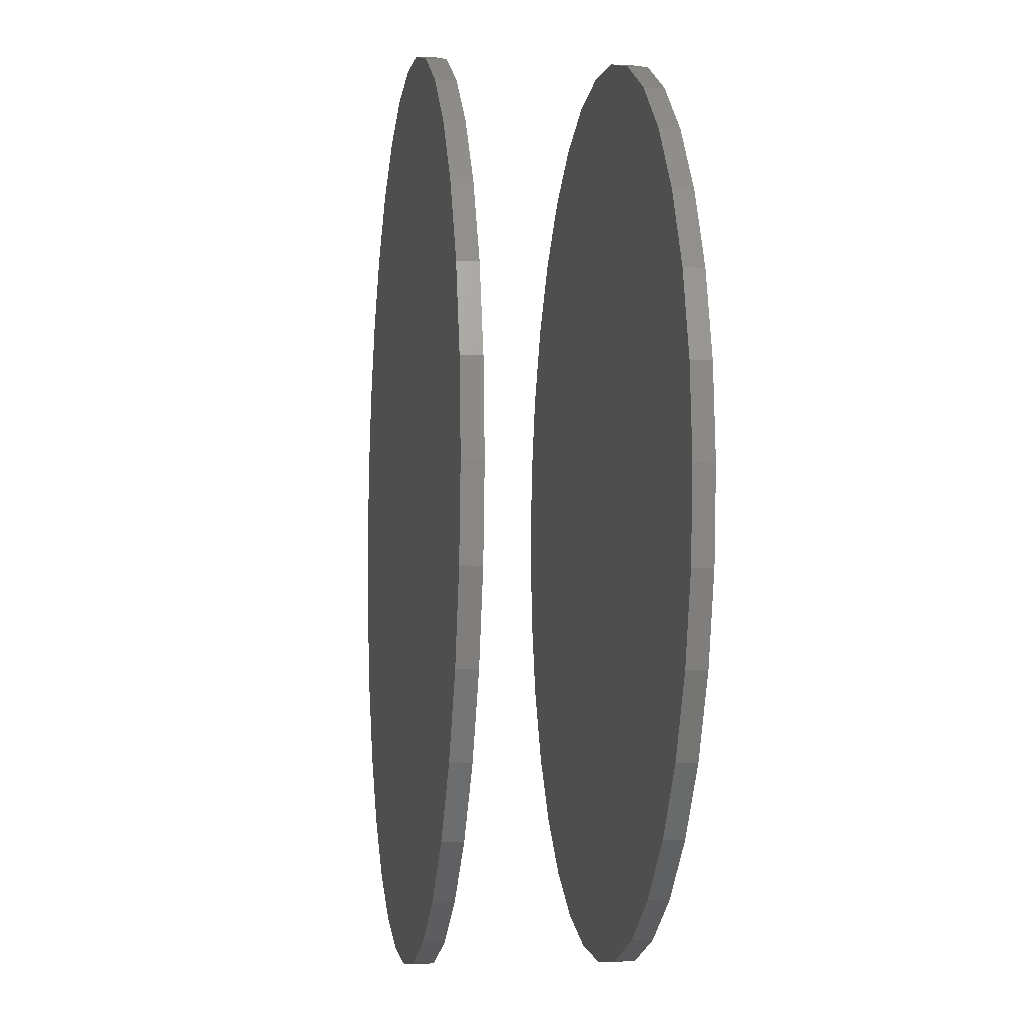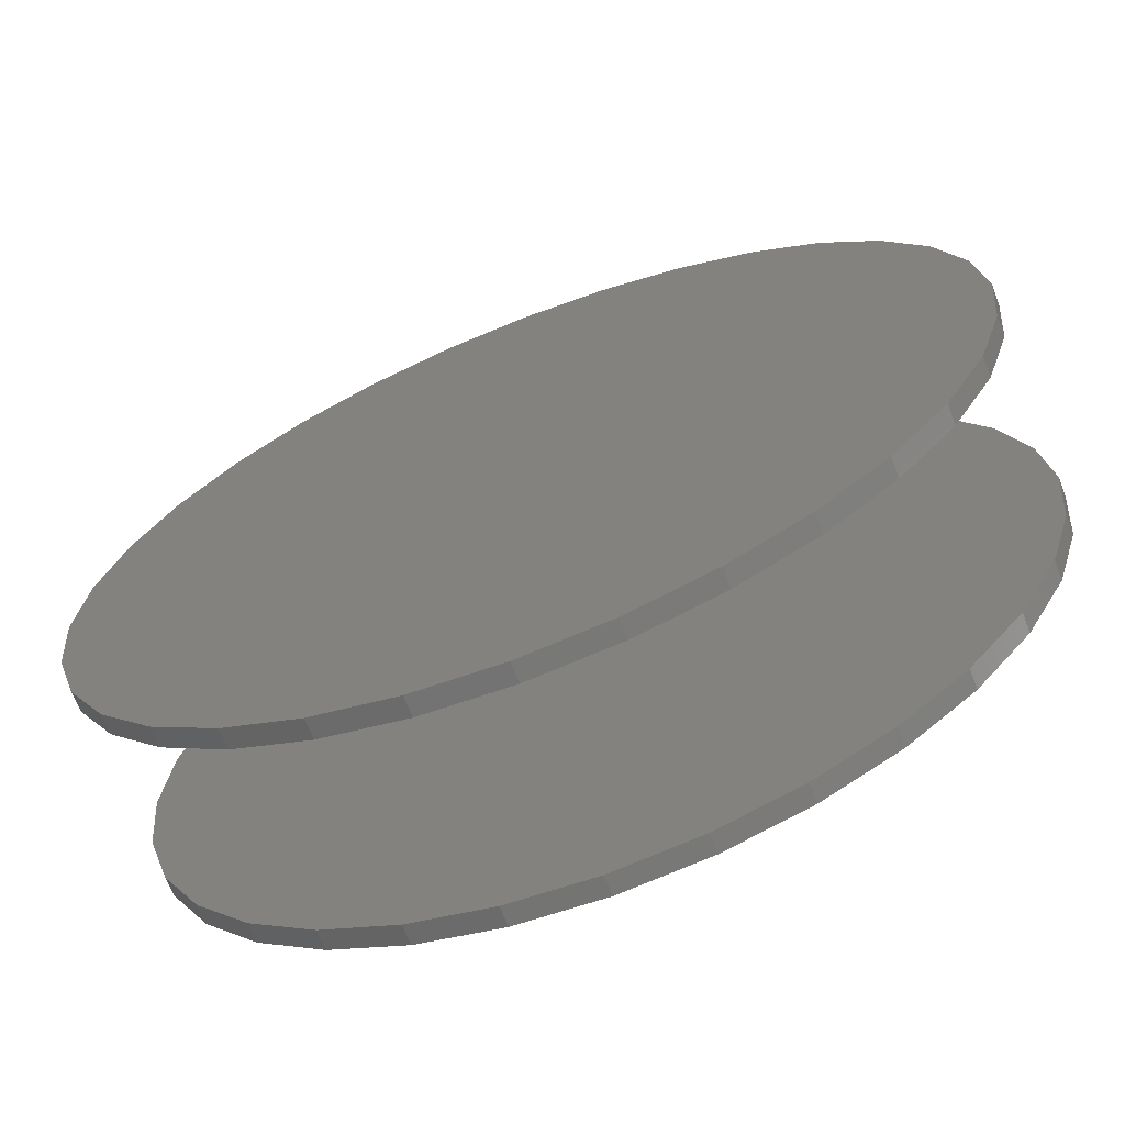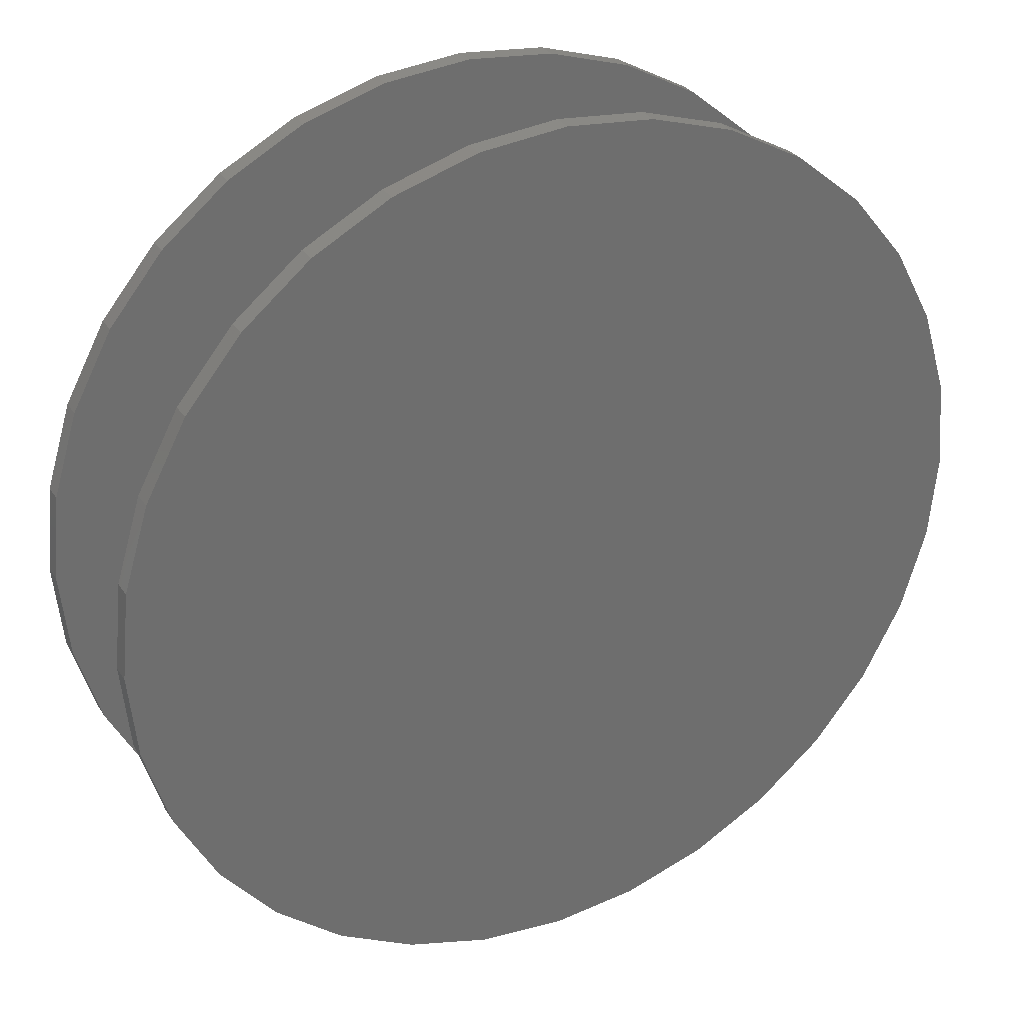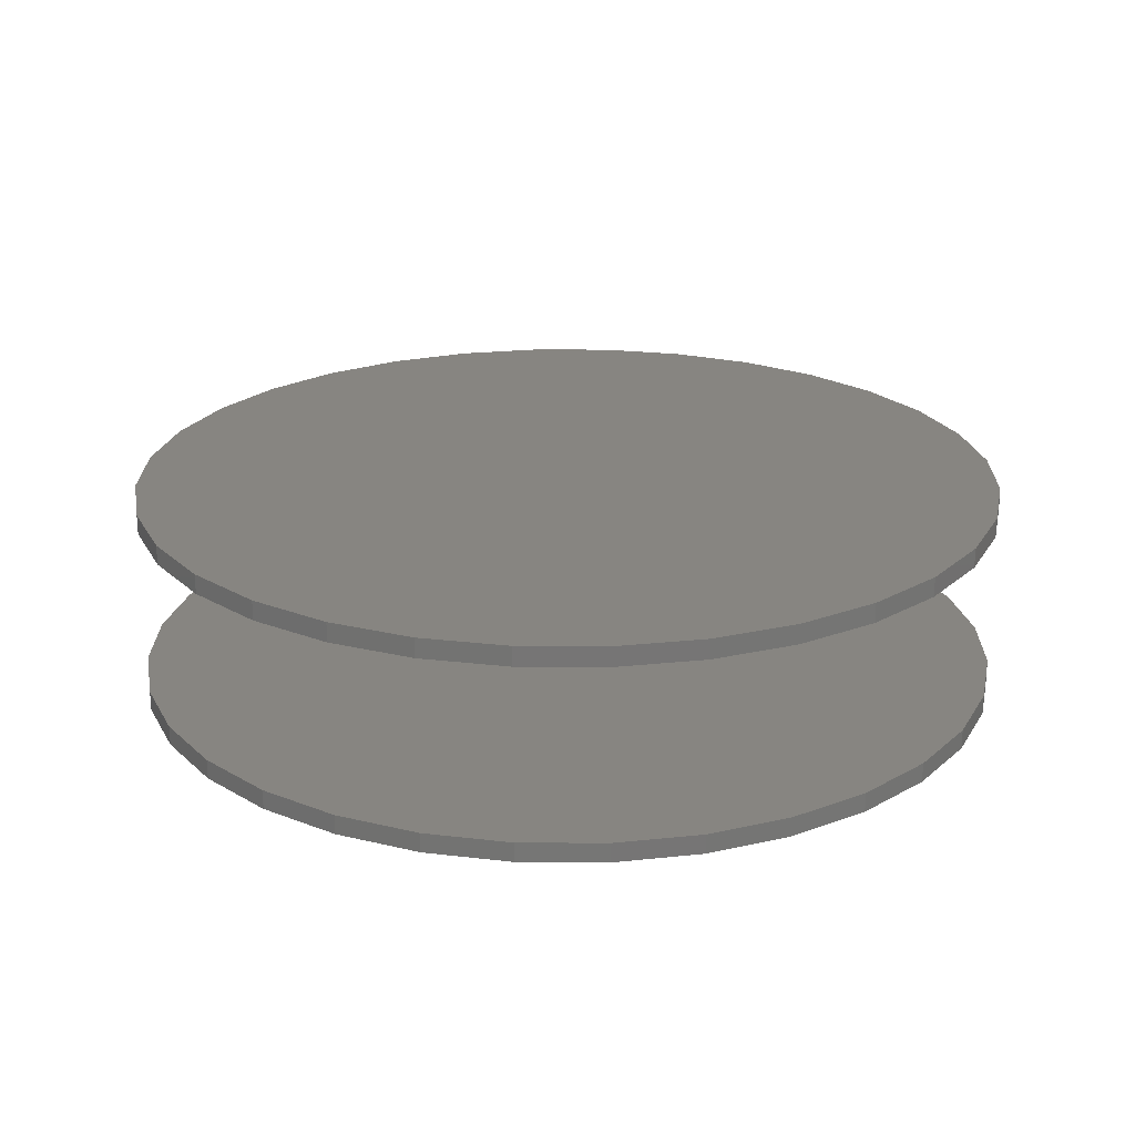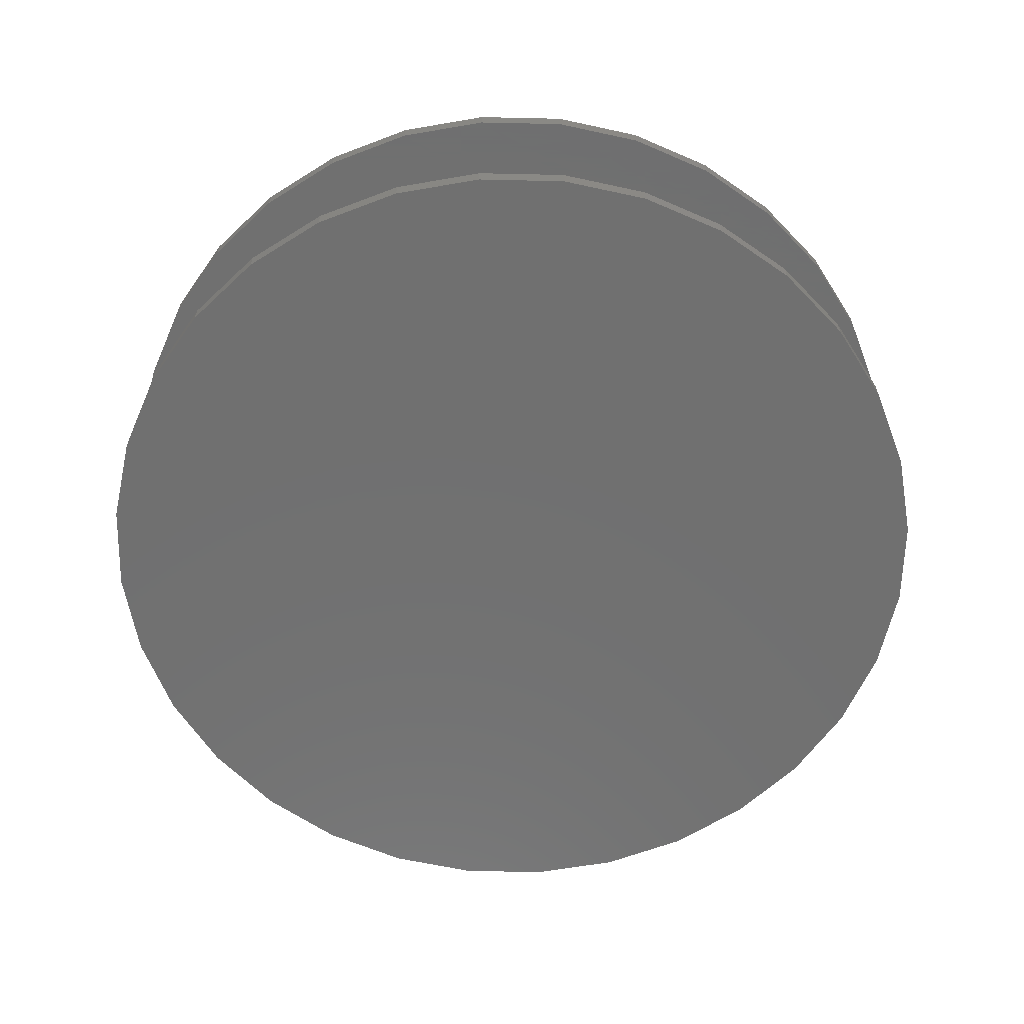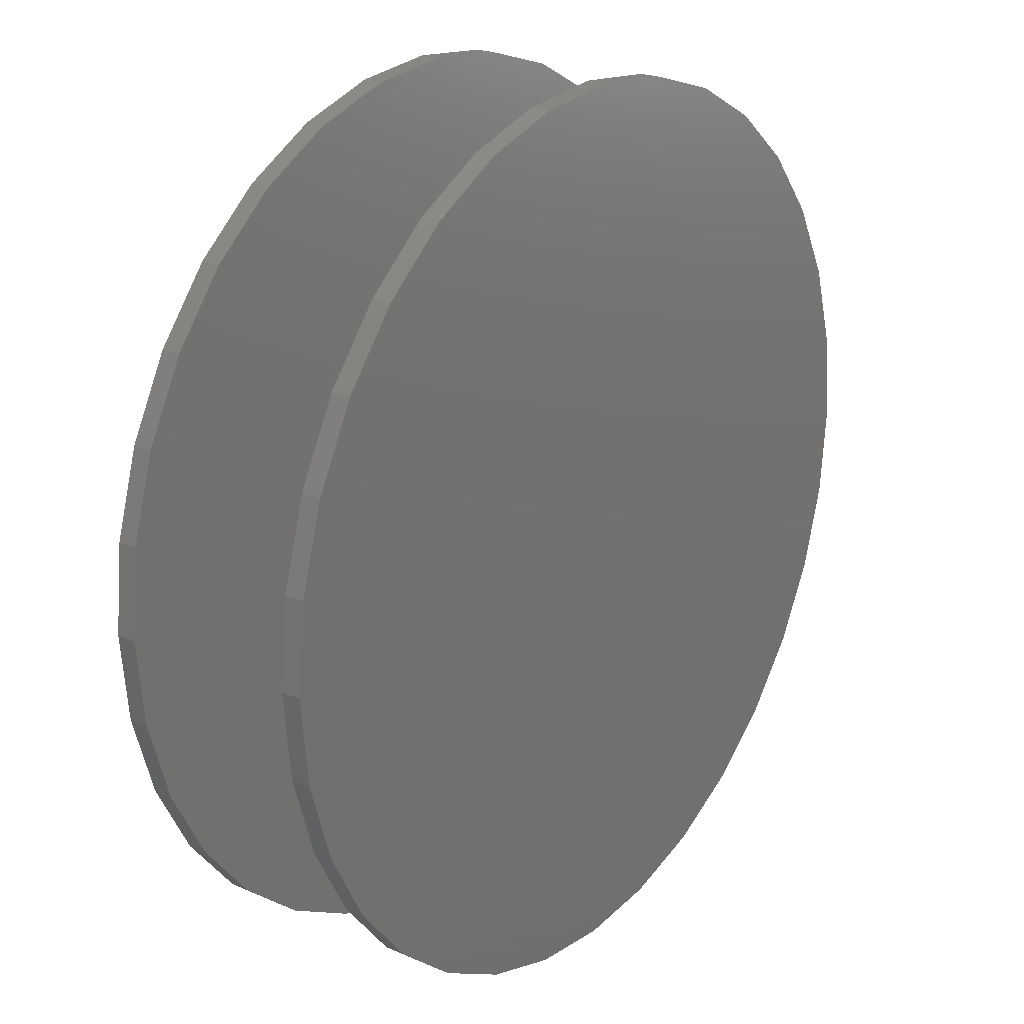
<metadata>
{"format":"stl","ext":"stl","renderer":"f3d","projection":"perspective","resolution":1024,"background":"white","views":[{"elev":-5.5,"azim":81.8,"up":"+Z"},{"elev":-68.2,"azim":21.5,"up":"+Z"},{"elev":30.1,"azim":152.7,"up":"+Z"},{"elev":22.1,"azim":96.2,"up":"+Y"},{"elev":-62.1,"azim":150.6,"up":"+Y"},{"elev":21.9,"azim":-53.6,"up":"+Z"}]}
</metadata>
<code>
# stl→obj: 128 verts, 248 faces
v -0.6953 0.3359 3.981e-16
v -0.6953 0.3047 3.981e-16
v -0.6818 0.3359 0.1371
v -0.6818 0.3047 0.1371
v -0.6418 0.3359 0.2689
v -0.6418 0.3047 0.2689
v -0.5769 0.3359 0.3904
v -0.5769 0.3047 0.3904
v -0.4895 0.3359 0.4968
v -0.4895 0.3047 0.4968
v -0.383 0.3359 0.5842
v -0.383 0.3047 0.5842
v -0.2616 0.3359 0.6491
v -0.2616 0.3047 0.6491
v -0.1298 0.3359 0.6891
v -0.1298 0.3047 0.6891
v 0.007319 0.3359 0.7026
v 0.007319 0.3047 0.7026
v 0.1444 0.3359 0.6891
v 0.1444 0.3047 0.6891
v 0.2762 0.3359 0.6491
v 0.2762 0.3047 0.6491
v 0.3977 0.3359 0.5842
v 0.3977 0.3047 0.5842
v 0.5042 0.3359 0.4968
v 0.5042 0.3047 0.4968
v 0.5915 0.3359 0.3904
v 0.5915 0.3047 0.3904
v 0.6565 0.3359 0.2689
v 0.6565 0.3047 0.2689
v 0.6964 0.3359 0.1371
v 0.6964 0.3047 0.1371
v 0.71 0.3359 -8.605e-17
v 0.71 0.3047 -8.605e-17
v -0.6953 0.03125 3.981e-16
v -0.6953 5.259e-18 3.981e-16
v -0.6818 0.03125 0.1371
v -0.6818 6.758e-18 0.1371
v -0.6418 0.03125 0.2689
v -0.6418 1.12e-17 0.2689
v -0.5769 0.03125 0.3904
v -0.5769 1.841e-17 0.3904
v -0.4895 0.03125 0.4968
v -0.4895 2.811e-17 0.4968
v -0.383 0.03125 0.5842
v -0.383 3.993e-17 0.5842
v -0.2616 0.03125 0.6491
v -0.2616 5.341e-17 0.6491
v -0.1298 0.03125 0.6891
v -0.1298 6.805e-17 0.6891
v 0.007319 0.03125 0.7026
v 0.007319 8.327e-17 0.7026
v 0.1444 0.03125 0.6891
v 0.1444 9.849e-17 0.6891
v 0.2762 0.03125 0.6491
v 0.2762 1.131e-16 0.6491
v 0.3977 0.03125 0.5842
v 0.3977 1.266e-16 0.5842
v 0.5042 0.03125 0.4968
v 0.5042 1.384e-16 0.4968
v 0.5915 0.03125 0.3904
v 0.5915 1.481e-16 0.3904
v 0.6565 0.03125 0.2689
v 0.6565 1.553e-16 0.2689
v 0.6964 0.03125 0.1371
v 0.6964 1.598e-16 0.1371
v 0.71 0.03125 -8.822e-16
v 0.71 1.613e-16 -8.605e-17
v 0.6964 0.3359 -0.1371
v 0.6964 0.3047 -0.1371
v 0.6565 0.3359 -0.2689
v 0.6565 0.3047 -0.2689
v 0.5915 0.3359 -0.3904
v 0.5915 0.3047 -0.3904
v 0.5042 0.3359 -0.4968
v 0.5042 0.3047 -0.4968
v 0.3977 0.3359 -0.5842
v 0.3977 0.3047 -0.5842
v 0.2762 0.3359 -0.6491
v 0.2762 0.3047 -0.6491
v 0.1444 0.3359 -0.6891
v 0.1444 0.3047 -0.6891
v 0.007319 0.3359 -0.7026
v 0.007319 0.3047 -0.7026
v -0.1298 0.3359 -0.6891
v -0.1298 0.3047 -0.6891
v -0.2616 0.3359 -0.6491
v -0.2616 0.3047 -0.6491
v -0.383 0.3359 -0.5842
v -0.383 0.3047 -0.5842
v -0.4895 0.3359 -0.4968
v -0.4895 0.3047 -0.4968
v -0.5769 0.3359 -0.3904
v -0.5769 0.3047 -0.3904
v -0.6418 0.3359 -0.2689
v -0.6418 0.3047 -0.2689
v -0.6818 0.3359 -0.1371
v -0.6818 0.3047 -0.1371
v 0.6964 0.03125 -0.1371
v 0.6964 1.598e-16 -0.1371
v 0.6565 0.03125 -0.2689
v 0.6565 1.553e-16 -0.2689
v 0.5915 0.03125 -0.3904
v 0.5915 1.481e-16 -0.3904
v 0.5042 0.03125 -0.4968
v 0.5042 1.384e-16 -0.4968
v 0.3977 0.03125 -0.5842
v 0.3977 1.266e-16 -0.5842
v 0.2762 0.03125 -0.6491
v 0.2762 1.131e-16 -0.6491
v 0.1444 0.03125 -0.6891
v 0.1444 9.849e-17 -0.6891
v 0.007319 0.03125 -0.7026
v 0.007319 8.327e-17 -0.7026
v -0.1298 0.03125 -0.6891
v -0.1298 6.805e-17 -0.6891
v -0.2616 0.03125 -0.6491
v -0.2616 5.341e-17 -0.6491
v -0.383 0.03125 -0.5842
v -0.383 3.993e-17 -0.5842
v -0.4895 0.03125 -0.4968
v -0.4895 2.811e-17 -0.4968
v -0.5769 0.03125 -0.3904
v -0.5769 1.841e-17 -0.3904
v -0.6418 0.03125 -0.2689
v -0.6418 1.12e-17 -0.2689
v -0.6818 0.03125 -0.1371
v -0.6818 6.758e-18 -0.1371
f 1 2 3
f 3 2 4
f 3 4 5
f 5 4 6
f 5 6 7
f 7 6 8
f 7 8 9
f 9 8 10
f 9 10 11
f 11 10 12
f 11 12 13
f 13 12 14
f 13 14 15
f 15 14 16
f 15 16 17
f 17 16 18
f 17 18 19
f 19 18 20
f 19 20 21
f 21 20 22
f 21 22 23
f 23 22 24
f 23 24 25
f 25 24 26
f 25 26 27
f 27 26 28
f 27 28 29
f 29 28 30
f 29 30 31
f 31 30 32
f 31 32 33
f 33 32 34
f 35 36 37
f 37 36 38
f 37 38 39
f 39 38 40
f 39 40 41
f 41 40 42
f 41 42 43
f 43 42 44
f 43 44 45
f 45 44 46
f 45 46 47
f 47 46 48
f 47 48 49
f 49 48 50
f 49 50 51
f 51 50 52
f 51 52 53
f 53 52 54
f 53 54 55
f 55 54 56
f 55 56 57
f 57 56 58
f 57 58 59
f 59 58 60
f 59 60 61
f 61 60 62
f 61 62 63
f 63 62 64
f 63 64 65
f 65 64 66
f 65 66 67
f 67 66 68
f 33 34 69
f 69 34 70
f 69 70 71
f 71 70 72
f 71 72 73
f 73 72 74
f 73 74 75
f 75 74 76
f 75 76 77
f 77 76 78
f 77 78 79
f 79 78 80
f 79 80 81
f 81 80 82
f 81 82 83
f 83 82 84
f 83 84 85
f 85 84 86
f 85 86 87
f 87 86 88
f 87 88 89
f 89 88 90
f 89 90 91
f 91 90 92
f 91 92 93
f 93 92 94
f 93 94 95
f 95 94 96
f 95 96 97
f 97 96 98
f 97 98 1
f 1 98 2
f 67 68 99
f 99 68 100
f 99 100 101
f 101 100 102
f 101 102 103
f 103 102 104
f 103 104 105
f 105 104 106
f 105 106 107
f 107 106 108
f 107 108 109
f 109 108 110
f 109 110 111
f 111 110 112
f 111 112 113
f 113 112 114
f 113 114 115
f 115 114 116
f 115 116 117
f 117 116 118
f 117 118 119
f 119 118 120
f 119 120 121
f 121 120 122
f 121 122 123
f 123 122 124
f 123 124 125
f 125 124 126
f 125 126 127
f 127 126 128
f 127 128 35
f 35 128 36
f 51 53 49
f 113 115 111
f 111 115 117
f 111 117 109
f 109 117 119
f 109 119 107
f 107 119 121
f 107 121 105
f 105 121 123
f 105 123 103
f 103 123 125
f 103 125 101
f 101 125 127
f 101 127 99
f 99 127 35
f 99 35 67
f 67 35 37
f 67 37 65
f 65 37 39
f 65 39 63
f 63 39 41
f 63 41 61
f 61 41 43
f 61 43 59
f 59 43 45
f 59 45 57
f 57 45 47
f 57 47 55
f 55 47 49
f 55 49 53
f 16 20 18
f 20 16 22
f 22 16 14
f 22 14 24
f 24 14 12
f 24 12 26
f 26 12 10
f 26 10 28
f 28 10 8
f 28 8 30
f 30 8 6
f 30 6 32
f 32 6 4
f 32 4 34
f 34 4 2
f 34 2 70
f 70 2 98
f 70 98 72
f 72 98 96
f 72 96 74
f 74 96 94
f 74 94 76
f 76 94 92
f 76 92 78
f 78 92 90
f 78 90 80
f 80 90 88
f 80 88 82
f 82 88 86
f 82 86 84
f 17 19 15
f 83 85 81
f 81 85 87
f 81 87 79
f 79 87 89
f 79 89 77
f 77 89 91
f 77 91 75
f 75 91 93
f 75 93 73
f 73 93 95
f 73 95 71
f 71 95 97
f 71 97 69
f 69 97 1
f 69 1 33
f 33 1 3
f 33 3 31
f 31 3 5
f 31 5 29
f 29 5 7
f 29 7 27
f 27 7 9
f 27 9 25
f 25 9 11
f 25 11 23
f 23 11 13
f 23 13 21
f 21 13 15
f 21 15 19
f 50 54 52
f 54 50 56
f 56 50 48
f 56 48 58
f 58 48 46
f 58 46 60
f 60 46 44
f 60 44 62
f 62 44 42
f 62 42 64
f 64 42 40
f 64 40 66
f 66 40 38
f 66 38 68
f 68 38 36
f 68 36 100
f 100 36 128
f 100 128 102
f 102 128 126
f 102 126 104
f 104 126 124
f 104 124 106
f 106 124 122
f 106 122 108
f 108 122 120
f 108 120 110
f 110 120 118
f 110 118 112
f 112 118 116
f 112 116 114

</code>
